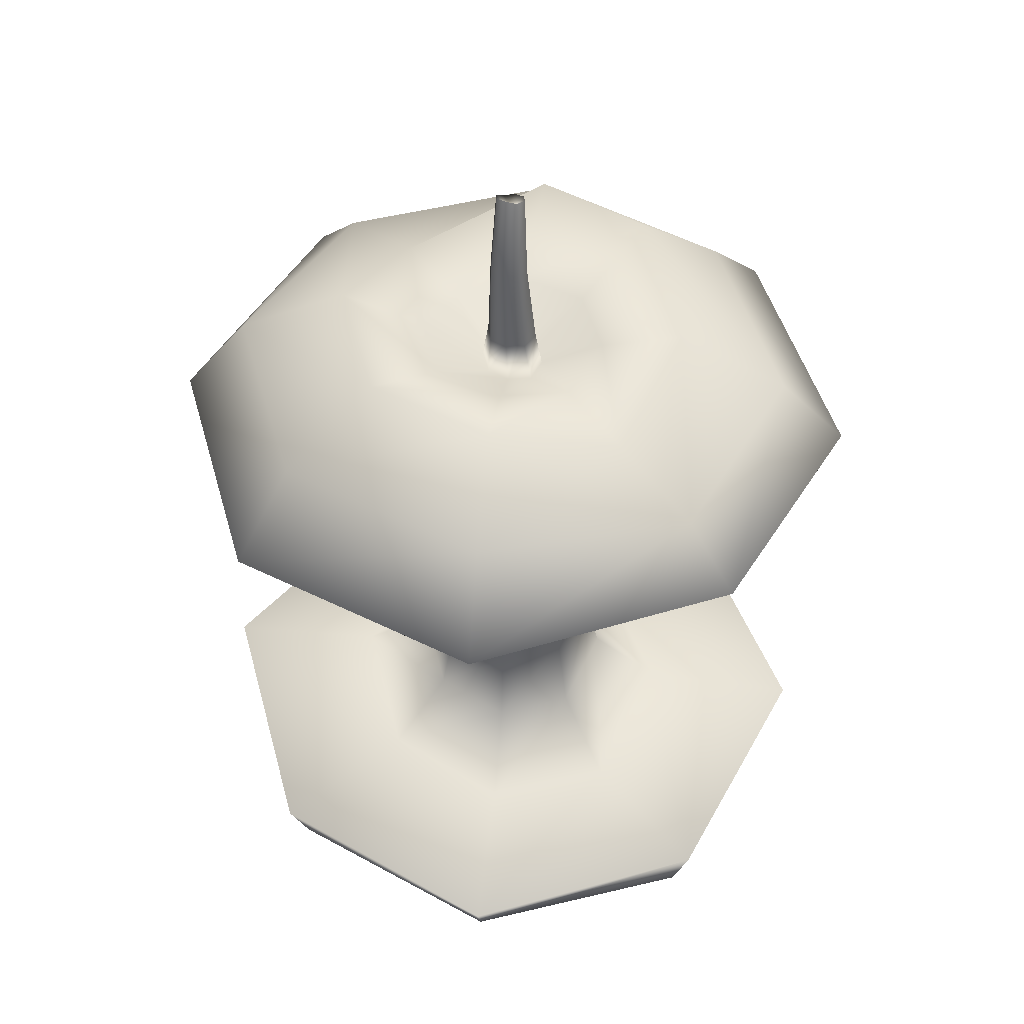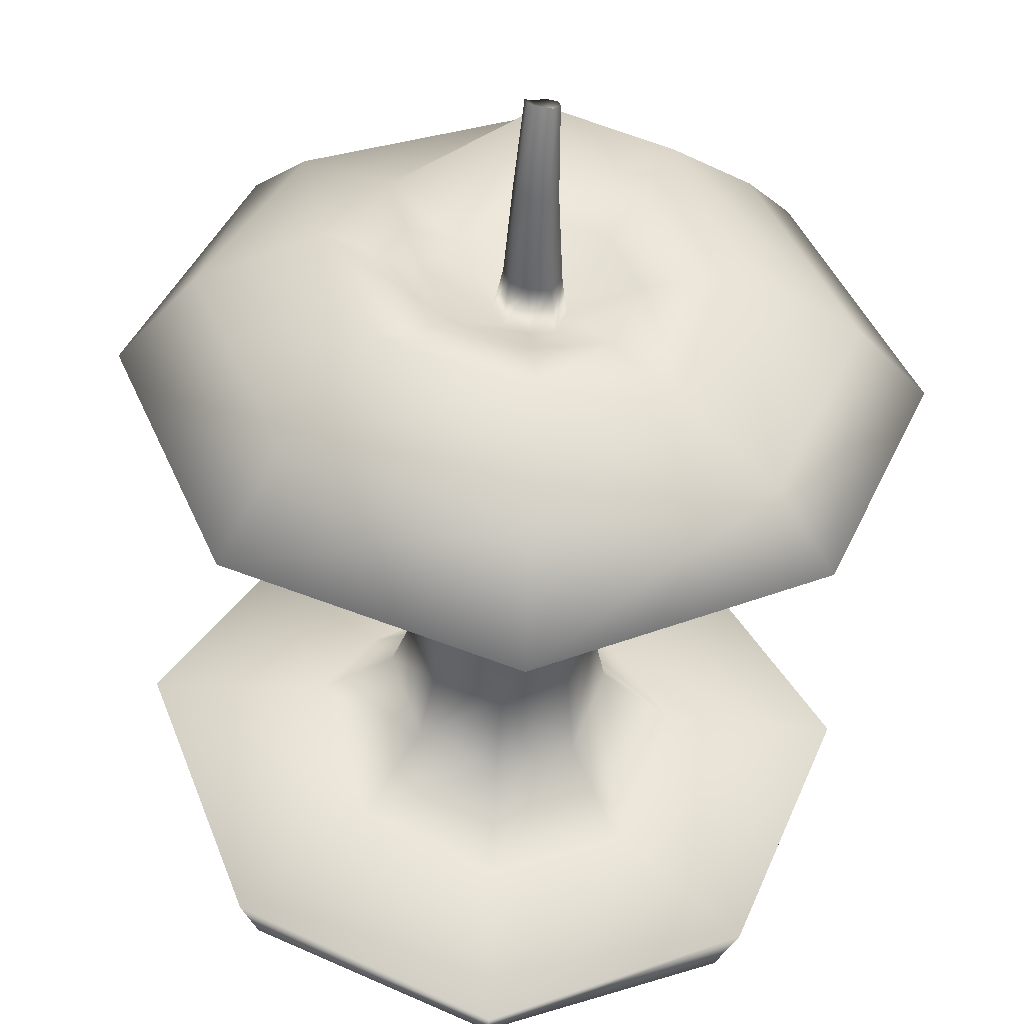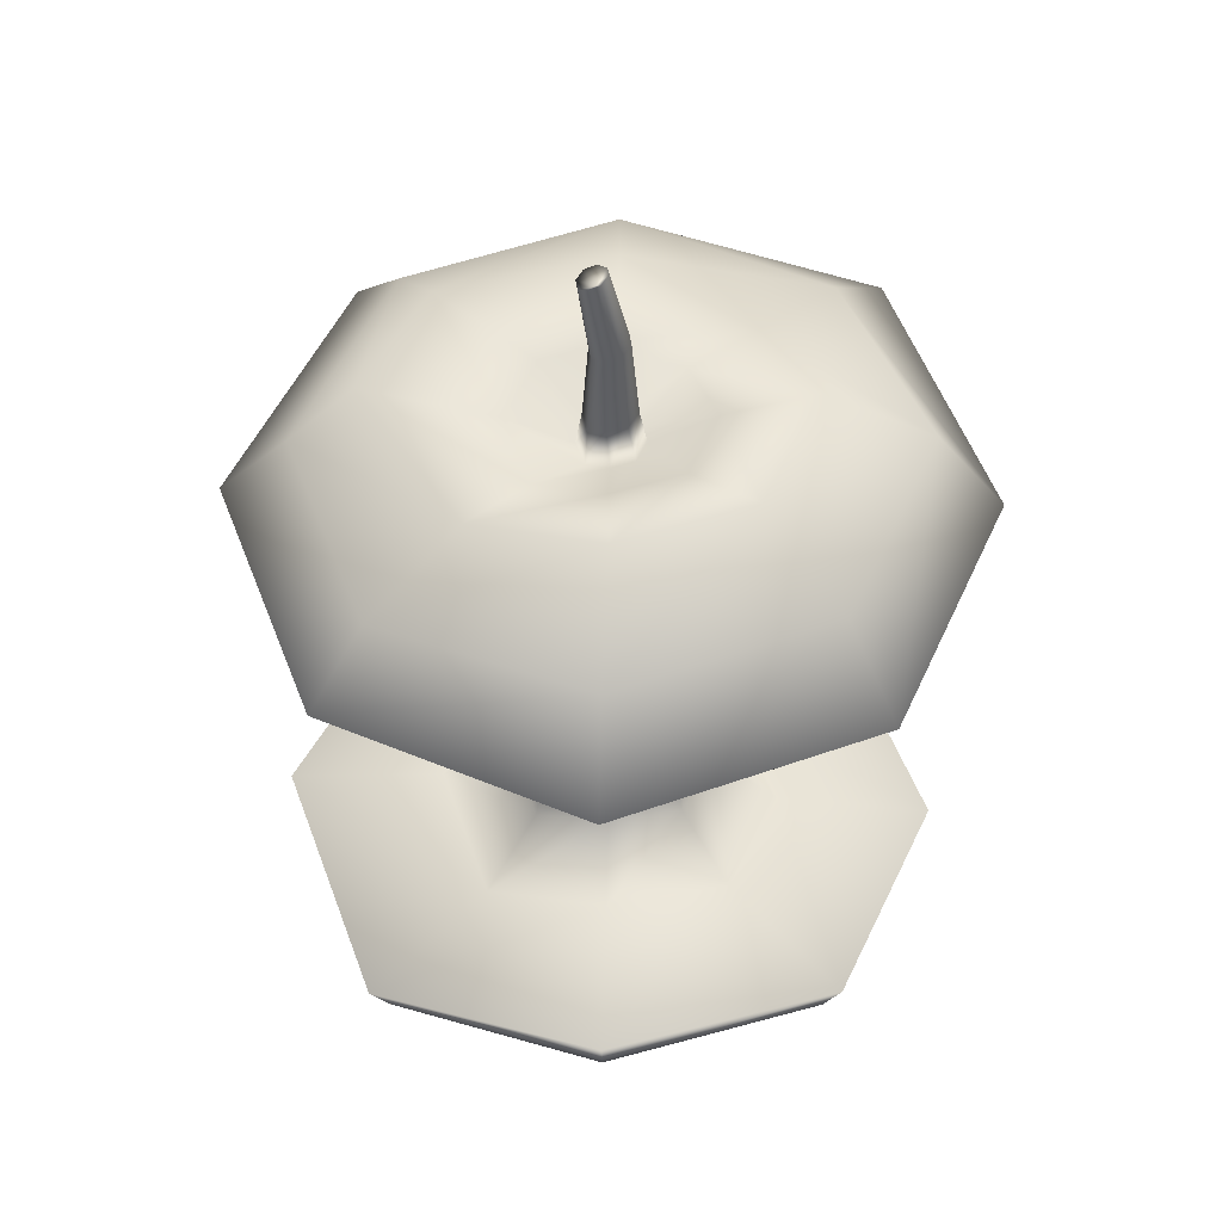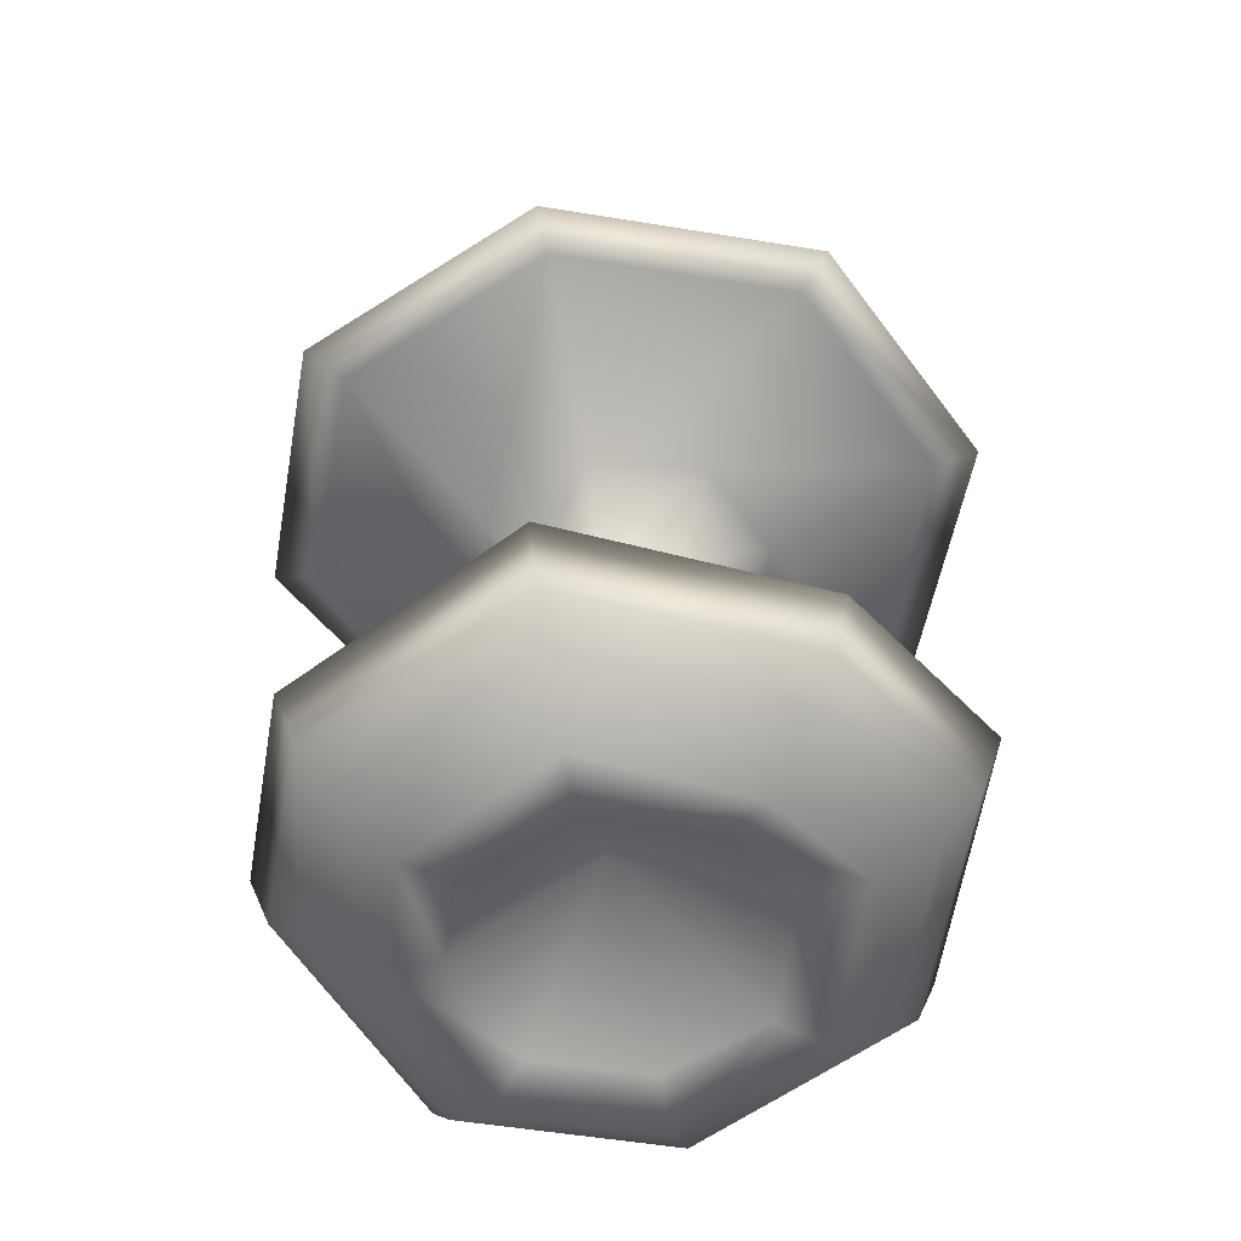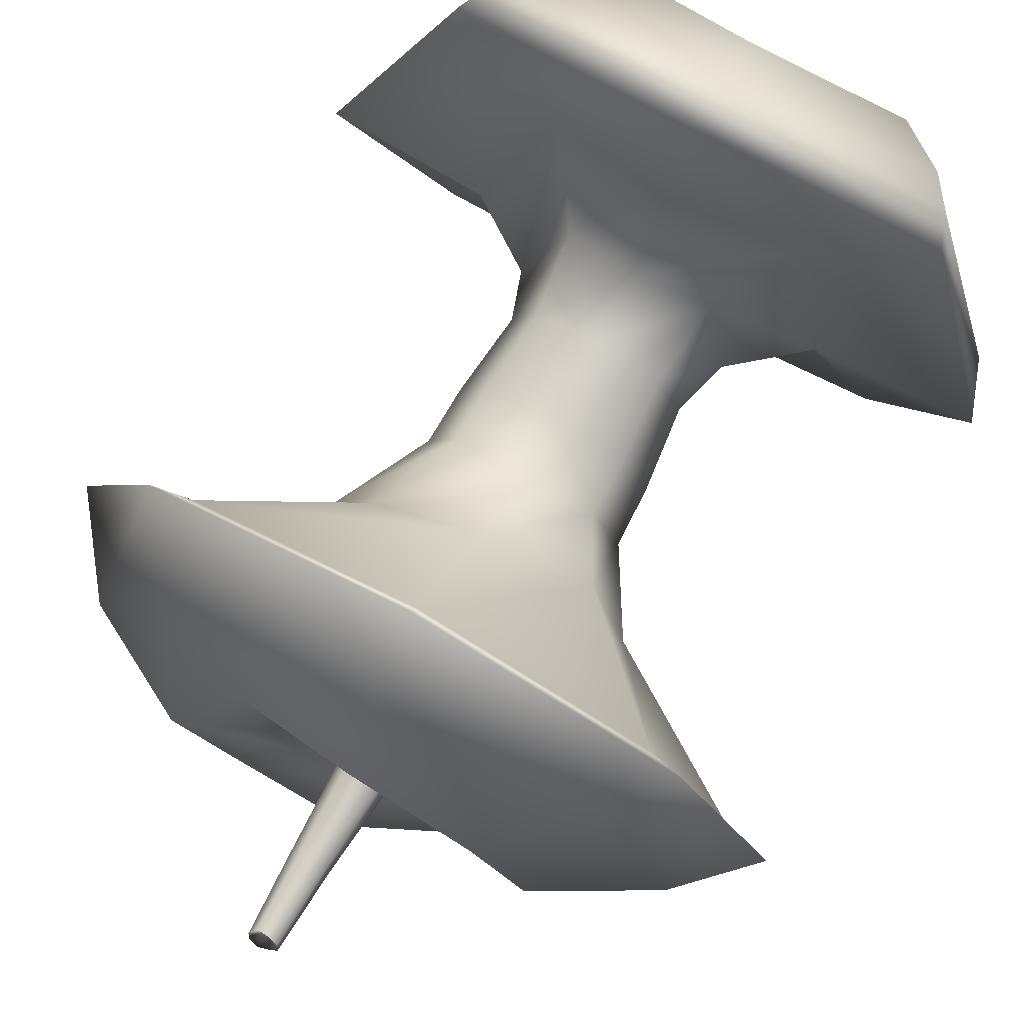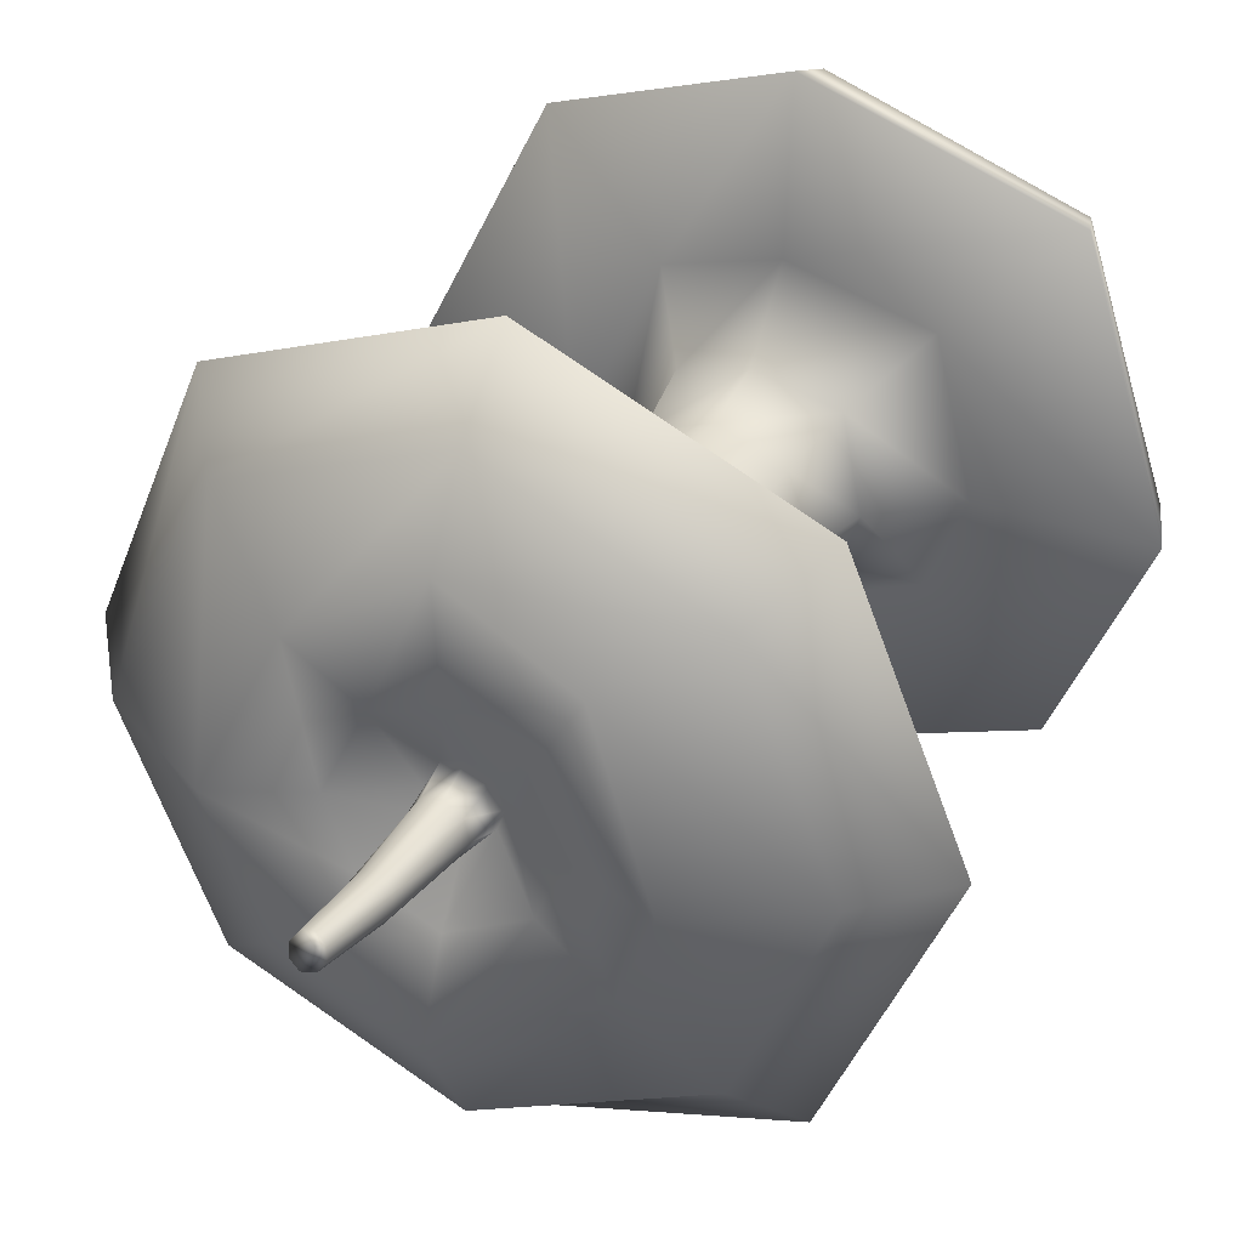
<metadata>
{"format":"obj","ext":"obj","renderer":"f3d","projection":"perspective","resolution":1024,"background":"white","views":[{"elev":48.0,"azim":-173.2,"up":"+Y"},{"elev":-45.9,"azim":176.4,"up":"+Z"},{"elev":52.1,"azim":91.6,"up":"+Y"},{"elev":-52.2,"azim":12.4,"up":"+Y"},{"elev":79.1,"azim":-151.0,"up":"+Z"},{"elev":35.3,"azim":-153.0,"up":"+Z"}]}
</metadata>
<code>
g default
v -25.68 -0.7809 9.172
v -26.92 -0.9378 8.656
v -28.17 -0.9378 9.172
v -28.69 -0.5712 10.42
v -28.17 -0.9378 11.67
v -26.92 -0.7207 12.18
v -25.68 -0.9378 11.67
v -25.16 -0.5049 10.42
v -25.28 -0.3726 8.774
v -26.92 -0.5505 8.092
v -28.57 -0.5505 8.774
v -29.25 -0.187 10.42
v -28.57 -0.5505 12.06
v -26.92 -0.3044 12.75
v -25.28 -0.5505 12.06
v -24.6 -0.05969 10.42
v -24.82 4.311 8.311
v -26.92 4.311 7.438
v -29.03 4.475 8.311
v -29.9 4.311 10.42
v -29.03 4.311 12.53
v -26.92 4.311 13.4
v -24.82 4.311 12.53
v -23.94 4.311 10.42
v -25.21 5.066 8.71
v -26.92 5.066 8.002
v -28.63 4.87 8.71
v -29.34 4.876 10.42
v -28.63 4.876 12.13
v -26.92 4.876 12.84
v -25.21 4.876 12.13
v -24.51 5.066 10.42
v -25.86 5.536 9.331
v -26.91 5.536 8.894
v -27.98 5.06 9.337
v -28.41 5.396 10.39
v -27.98 5.409 11.8
v -27 5.382 12.3
v -25.87 5.226 11.44
v -25.43 5.567 10.39
v -26.35 5.264 9.851
v -26.92 5.264 9.618
v -27.49 5.139 9.855
v -27.72 5.189 10.42
v -27.49 5.196 10.98
v -26.92 5.181 11.22
v -26.36 5.098 10.98
v -26.13 5.28 10.42
v -26.03 -0.7942 9.528
v -26.92 -0.7942 9.159
v -27.03 0.1908 10.42
v -27.81 -0.7942 9.528
v -28.18 -0.602 10.42
v -27.81 -0.7942 11.31
v -26.92 -0.7942 11.68
v -26.03 -0.7942 11.31
v -25.66 -0.602 10.42
v -26.73 4.946 10.23
v -26.92 4.946 10.15
v -27.11 4.904 10.23
v -27.19 4.921 10.42
v -27.11 4.923 10.61
v -26.92 4.918 10.68
v -26.73 4.89 10.61
v -26.66 4.951 10.42
v -26.75 5.294 10.29
v -26.89 5.3 10.21
v -27.05 5.263 10.25
v -27.14 5.265 10.39
v -27.09 5.253 10.55
v -26.95 5.243 10.63
v -26.79 5.224 10.59
v -26.71 5.285 10.45
v -26.76 6.036 10.34
v -26.86 6.055 10.27
v -26.99 6.023 10.29
v -27.06 6.003 10.39
v -27.03 5.969 10.51
v -26.93 5.946 10.58
v -26.8 5.937 10.56
v -26.73 6.004 10.46
v -26.79 6.711 10.49
v -26.87 6.731 10.43
v -26.89 6.603 10.53
v -26.96 6.705 10.44
v -27.02 6.682 10.52
v -27 6.648 10.61
v -26.92 6.626 10.67
v -26.83 6.62 10.64
v -26.77 6.678 10.58
v -25.09 -0.08338 8.584
v -26.92 -0.2494 7.823
v -28.76 -0.285 8.584
v -29.52 0.05425 10.42
v -28.76 -0.2494 12.25
v -26.92 -0.01974 13.02
v -25.09 -0.2494 12.25
v -24.33 0.2086 10.42
v -26.92 3.921 7.816
v -25.08 4.039 8.579
v -28.76 4.184 8.579
v -29.53 4.225 10.42
v -28.76 4.225 12.26
v -26.92 4.225 13.02
v -25.08 4.225 12.26
v -24.32 4.225 10.42
v -25.9 0.4707 9.393
v -26.92 0.2895 8.968
v -27.95 0.2427 9.393
v -28.37 0.6129 10.42
v -27.95 0.2895 11.45
v -26.92 0.5402 11.87
v -25.9 0.2895 11.45
v -25.47 0.7894 10.42
v -26.92 3.493 9.185
v -26.05 3.493 9.547
v -27.8 3.658 9.547
v -28.16 3.366 10.42
v -27.8 3.24 11.29
v -26.92 3.346 11.65
v -26.05 3.493 11.29
v -25.69 3.493 10.42
v -26.31 0.9792 9.804
v -26.92 0.8666 9.549
v -26.92 1.556 9.674
v -26.4 1.556 9.892
v -27.54 0.8666 9.804
v -27.45 1.556 9.892
v -27.79 1.097 10.42
v -27.67 1.556 10.42
v -27.54 0.8666 11.03
v -27.45 1.556 10.95
v -26.92 1.022 11.29
v -26.92 1.556 11.16
v -26.31 0.8666 11.03
v -26.4 1.556 10.95
v -26.05 1.177 10.42
v -26.18 1.556 10.42
v -26.92 2.248 9.596
v -26.34 2.248 9.837
v -27.51 2.248 9.837
v -27.75 2.248 10.42
v -27.51 2.248 11
v -26.92 2.248 11.24
v -26.34 2.248 11
v -26.1 2.248 10.42
v -26.92 2.718 9.58
v -26.33 2.718 9.826
v -27.52 2.864 9.826
v -27.76 2.718 10.42
v -27.52 2.718 11.01
v -26.92 2.718 11.26
v -26.33 2.718 11.01
v -26.08 2.718 10.42
v -28.89 0.1484 12.39
v -29.71 0.5474 10.42
v -28.89 0.2512 8.449
v -26.92 0.1484 7.634
v -24.95 0.3686 8.449
v -24.14 0.756 10.42
v -24.95 0.1484 12.39
v -26.92 0.4531 13.21
g pSphere5
f 1 2 10 9
f 2 3 11 10
f 3 4 12 11
f 4 5 13 12
f 5 6 14 13
f 6 7 15 14
f 7 8 16 15
f 8 1 9 16
f 123 124 125 126
f 124 127 128 125
f 127 129 130 128
f 129 131 132 130
f 131 133 134 132
f 133 135 136 134
f 135 137 138 136
f 137 123 126 138
f 126 125 139 140
f 125 128 141 139
f 128 130 142 141
f 130 132 143 142
f 132 134 144 143
f 134 136 145 144
f 136 138 146 145
f 138 126 140 146
f 140 139 147 148
f 139 141 149 147
f 141 142 150 149
f 142 143 151 150
f 143 144 152 151
f 144 145 153 152
f 145 146 154 153
f 146 140 148 154
f 17 18 26 25
f 18 19 27 26
f 19 20 28 27
f 20 21 29 28
f 21 22 30 29
f 22 23 31 30
f 23 24 32 31
f 24 17 25 32
f 25 26 34 33
f 26 27 35 34
f 27 28 36 35
f 28 29 37 36
f 29 30 38 37
f 30 31 39 38
f 31 32 40 39
f 32 25 33 40
f 50 49 51
f 52 50 51
f 53 52 51
f 54 53 51
f 55 54 51
f 56 55 51
f 57 56 51
f 49 57 51
f 82 83 84
f 83 85 84
f 85 86 84
f 86 87 84
f 87 88 84
f 88 89 84
f 89 90 84
f 90 82 84
f 33 34 42 41
f 34 35 43 42
f 35 36 44 43
f 36 37 45 44
f 37 38 46 45
f 38 39 47 46
f 39 40 48 47
f 40 33 41 48
f 2 1 49 50
f 3 2 50 52
f 4 3 52 53
f 5 4 53 54
f 6 5 54 55
f 7 6 55 56
f 8 7 56 57
f 1 8 57 49
f 41 42 59 58
f 42 43 60 59
f 43 44 61 60
f 44 45 62 61
f 45 46 63 62
f 46 47 64 63
f 47 48 65 64
f 48 41 58 65
f 58 59 67 66
f 59 60 68 67
f 60 61 69 68
f 61 62 70 69
f 62 63 71 70
f 63 64 72 71
f 64 65 73 72
f 65 58 66 73
f 66 67 75 74
f 67 68 76 75
f 68 69 77 76
f 69 70 78 77
f 70 71 79 78
f 71 72 80 79
f 72 73 81 80
f 73 66 74 81
f 74 75 83 82
f 75 76 85 83
f 76 77 86 85
f 77 78 87 86
f 78 79 88 87
f 79 80 89 88
f 80 81 90 89
f 81 74 82 90
f 9 10 92 91
f 10 11 93 92
f 11 12 94 93
f 12 13 95 94
f 13 14 96 95
f 14 15 97 96
f 15 16 98 97
f 16 9 91 98
f 18 17 100 99
f 19 18 99 101
f 20 19 101 102
f 21 20 102 103
f 22 21 103 104
f 23 22 104 105
f 24 23 105 106
f 17 24 106 100
f 91 92 158 159
f 92 93 157 158
f 93 94 156 157
f 94 95 155 156
f 95 96 162 155
f 96 97 161 162
f 97 98 160 161
f 98 91 159 160
f 99 100 116 115
f 101 99 115 117
f 102 101 117 118
f 103 102 118 119
f 104 103 119 120
f 105 104 120 121
f 106 105 121 122
f 100 106 122 116
f 107 108 124 123
f 108 109 127 124
f 109 110 129 127
f 110 111 131 129
f 111 112 133 131
f 112 113 135 133
f 113 114 137 135
f 114 107 123 137
f 115 116 148 147
f 117 115 147 149
f 118 117 149 150
f 119 118 150 151
f 120 119 151 152
f 121 120 152 153
f 122 121 153 154
f 116 122 154 148
f 156 155 111 110
f 157 156 110 109
f 158 157 109 108
f 159 158 108 107
f 160 159 107 114
f 161 160 114 113
f 162 161 113 112
f 155 162 112 111

</code>
